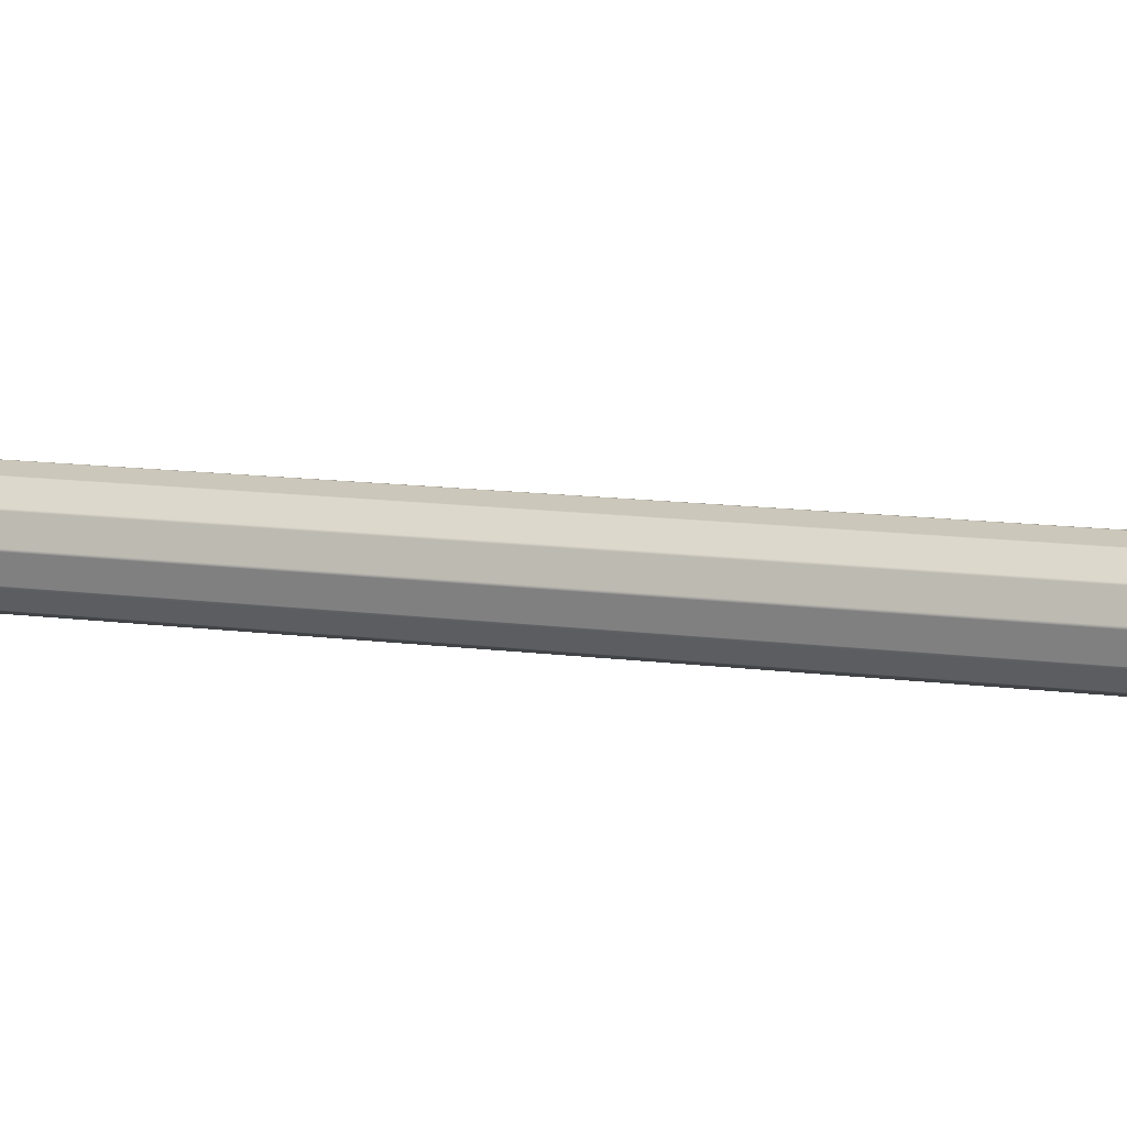
<metadata>
{"format":"obj","ext":"obj","renderer":"f3d","projection":"perspective","resolution":1024,"background":"white","views":[{"elev":9.0,"azim":113.3,"up":"+Z"}]}
</metadata>
<code>
g Solid1
v 0 0.1086 0
v 0 27.89 0
v 2.183 0.7837 -1.169
v 2.183 0.7837 1.169
v 2.183 27.22 -1.169
v 2.183 27.22 1.169
v 28 27.89 0
v 28 29 0
v 28.02 0.1086 0
v 28.02 -199.5 -0.04358
v 28.02 -199.5 0.04358
v 28.03 -199.5 -0.1294
v 28.03 -199.5 0.1294
v 28.03 0.1833 -0.1294
v 28.03 0.1833 0.1294
v 28.1 -199.8 -0.1121
v 28.1 -199.8 0.1121
v 28.28 -199.9 -0.0647
v 28.28 -199.9 0.0647
v 28.4 29.78 1.5
v 28.52 -200 0
v 28.65 30 1.433
v 28.77 -199.5 -2.871
v 28.77 -199.5 2.871
v 28.77 1.766 -2.871
v 28.77 1.766 2.871
v 28.8 -199.5 -2.952
v 28.8 -199.5 2.952
v 28.8 26.16 -3
v 28.8 26.16 3
v 28.8 29 -3
v 28.8 29 3
v 28.83 -199.8 -2.853
v 28.83 -199.8 2.853
v 28.84 -199.5 -3.028
v 28.84 -199.5 3.028
v 28.89 -199.8 -2.896
v 28.89 -199.8 2.896
v 28.9 -199.5 -3.095
v 28.9 -199.5 3.095
v 28.9 1.895 -3.095
v 28.9 1.895 3.095
v 28.95 -199.8 -3.047
v 28.95 -199.8 3.047
v 29.01 -199.9 -2.806
v 29.01 -199.9 2.806
v 29.08 -199.9 -2.918
v 29.08 -199.9 2.918
v 29.25 -200 -2.741
v 29.25 -200 2.741
v 29.9 29.78 -4.098
v 30.08 30 -3.916
v 30.91 -199.5 -5.101
v 30.91 -199.5 5.101
v 30.91 3.054 -5.101
v 30.91 3.054 5.101
v 30.95 -199.8 -5.054
v 30.95 -199.8 5.054
v 30.97 -199.5 -5.157
v 30.97 -199.5 5.157
v 31 24.89 -5.196
v 31 24.89 5.196
v 31 29 -5.196
v 31 29 5.196
v 31.03 -199.7 -5.152
v 31.03 -199.7 5.152
v 31.05 -199.5 -5.201
v 31.05 -199.5 5.201
v 31.08 -199.9 -4.925
v 31.08 -199.9 4.925
v 31.13 -199.5 -5.231
v 31.13 -199.5 5.231
v 31.13 3.129 -5.231
v 31.13 3.129 5.231
v 31.15 -199.8 -5.166
v 31.15 -199.8 5.166
v 31.18 -200 -4.902
v 31.18 -200 4.902
v 31.19 -199.9 -4.989
v 31.19 -199.9 4.989
v 31.2 -200 -1.302
v 31.2 -198.5 -1.302
v 31.23 -200 -0.9502
v 31.23 -198.5 -0.9502
v 31.24 -200 -1.441
v 31.24 -198.5 -1.441
v 31.26 -200 -4.748
v 31.26 -200 4.748
v 31.31 -200 -1.491
v 31.31 -198.5 -1.491
v 31.32 -200 -0.5262
v 31.32 -198.5 -0.5262
v 31.39 -200 -1.507
v 31.39 -198.5 -1.507
v 31.5 -200 -1.47
v 31.5 -198.5 -1.47
v 31.53 -200 0.2336
v 31.53 -198.5 0.2336
v 31.58 -200 -1.36
v 31.58 -198.5 -1.36
v 31.64 -200 -1.058
v 31.64 -198.5 -1.058
v 31.64 -200 0.8278
v 31.64 -198.5 0.8278
v 31.67 -200 -0.8418
v 31.67 -198.5 -0.8418
v 31.73 -200 1.173
v 31.73 -198.5 1.173
v 31.82 -200 1.372
v 31.82 -198.5 1.372
v 31.9 -200 1.455
v 31.9 -198.5 1.455
v 31.91 -200 0.1547
v 31.91 -198.5 0.1547
v 31.98 -200 0.4939
v 31.98 -198.5 0.4939
v 32 -200 1.483
v 32 -198.5 1.483
v 32.11 -200 1.448
v 32.11 -198.5 1.448
v 32.19 -200 1.343
v 32.19 -198.5 1.343
v 32.26 -200 1.087
v 32.26 -198.5 1.087
v 32.32 -200 -0.9338
v 32.32 -198.5 -0.9338
v 32.34 -200 0.6569
v 32.34 -198.5 0.6569
v 32.37 -200 -1.142
v 32.37 -198.5 -1.142
v 32.45 -200 -1.344
v 32.45 -198.5 -1.344
v 32.47 -200 0.01079
v 32.47 -198.5 0.01079
v 32.5 29.78 5.598
v 32.52 -200 -1.435
v 32.52 -198.5 -1.435
v 32.57 30 5.349
v 32.62 -200 -1.465
v 32.62 -198.5 -1.465
v 32.66 -200 -0.6866
v 32.66 -198.5 -0.6866
v 32.74 -200 -1.429
v 32.74 -198.5 -1.429
v 32.84 -200 -1.32
v 32.84 -198.5 -1.32
v 32.98 -200 -0.9732
v 32.98 -198.5 -0.9732
v 33.09 -200 -0.613
v 33.09 -198.5 -0.613
v 33.14 -200 0.8278
v 33.14 -198.5 0.8278
v 33.2 -200 1.104
v 33.2 -198.5 1.104
v 33.29 -200 1.372
v 33.29 -198.5 1.372
v 33.37 -200 1.475
v 33.37 -198.5 1.475
v 33.47 -200 0.5228
v 33.47 -198.5 0.5228
v 33.49 -200 1.509
v 33.49 -198.5 1.509
v 33.54 -200 0.05417
v 33.54 -198.5 0.05417
v 33.56 -200 1.489
v 33.56 -198.5 1.489
v 33.61 -200 -0.3238
v 33.61 -198.5 -0.3238
v 33.63 -200 1.431
v 33.63 -198.5 1.431
v 33.67 -200 -0.611
v 33.67 -198.5 -0.611
v 33.71 -200 -0.8076
v 33.71 -198.5 -0.8076
v 33.73 -200 1.199
v 33.73 -198.5 1.199
v 33.77 -200 1.033
v 33.77 -198.5 1.033
v 33.78 -200 -1.134
v 33.78 -198.5 -1.134
v 33.81 -200 0.7516
v 33.81 -198.5 0.7516
v 33.87 -199.5 -5.965
v 33.87 -199.5 5.965
v 33.87 3.553 -5.965
v 33.87 3.553 5.965
v 33.88 -200 -1.436
v 33.88 -198.5 -1.436
v 33.89 -199.8 -5.901
v 33.89 -199.8 5.901
v 33.93 -200 -0.03851
v 33.93 -198.5 -0.03851
v 33.94 -199.9 -5.724
v 33.94 -199.9 5.724
v 33.95 -200 -1.515
v 33.95 -198.5 -1.515
v 33.96 -199.5 -5.98
v 33.96 -199.5 5.98
v 34 -200 -5.482
v 34 -200 5.482
v 34 24.43 -6
v 34 24.43 6
v 34 29 -6
v 34 29 6
v 34.04 -199.5 -5.98
v 34.04 -199.5 5.98
v 34.05 -200 -1.541
v 34.05 -198.5 -1.541
v 34.06 -199.9 -5.724
v 34.06 -199.9 5.724
v 34.08 -200 -0.705
v 34.08 -198.5 -0.705
v 34.11 -199.8 -5.901
v 34.11 -199.8 5.901
v 34.12 -200 -1.527
v 34.12 -198.5 -1.527
v 34.13 -199.5 -5.965
v 34.13 -199.5 5.965
v 34.13 3.553 -5.965
v 34.13 3.553 5.965
v 34.18 -200 -1.028
v 34.18 -198.5 -1.028
v 34.19 -200 -1.486
v 34.19 -198.5 -1.486
v 34.23 -200 -1.239
v 34.23 -198.5 -1.239
v 34.23 -200 -1.424
v 34.23 -198.5 -1.424
v 34.25 -200 -1.349
v 34.25 -198.5 -1.349
v 34.65 -200 -0.9154
v 34.65 -198.5 -0.9154
v 34.66 -200 -0.8437
v 34.66 -198.5 -0.8437
v 34.7 -200 -0.7866
v 34.7 -198.5 -0.7866
v 34.74 -200 -1.167
v 34.74 -198.5 -1.167
v 34.77 -200 -0.7491
v 34.77 -198.5 -0.7491
v 34.84 -200 -0.7366
v 34.84 -198.5 -0.7366
v 34.89 -200 0.5071
v 34.89 -198.5 0.5071
v 34.93 -200 -0.7629
v 34.93 -198.5 -0.7629
v 34.96 -200 0.256
v 34.96 -198.5 0.256
v 34.99 -200 0.8285
v 34.99 -198.5 0.8285
v 35 -200 -0.8418
v 35 -198.5 -0.8418
v 35.01 -200 -1.36
v 35.01 -198.5 -1.36
v 35.16 -200 0.07061
v 35.16 -198.5 0.07061
v 35.17 -200 -1.036
v 35.17 -198.5 -1.036
v 35.28 -200 1.12
v 35.28 -198.5 1.12
v 35.31 -200 0.5281
v 35.31 -198.5 0.5281
v 35.33 -200 0.4561
v 35.33 -198.5 0.4561
v 35.36 -200 0.72
v 35.36 -198.5 0.72
v 35.37 -200 -1.115
v 35.37 -198.5 -1.115
v 35.38 -200 0.3953
v 35.38 -198.5 0.3953
v 35.43 30 -5.349
v 35.5 29.78 -5.598
v 35.52 -200 0.8804
v 35.52 -198.5 0.8804
v 35.59 -200 0.3072
v 35.59 -198.5 0.3072
v 35.64 -200 -1.491
v 35.64 -200 -1.142
v 35.64 -198.5 -1.491
v 35.64 -198.5 -1.142
v 35.65 -200 1.317
v 35.65 -198.5 1.317
v 35.67 -200 -0.06086
v 35.67 -198.5 -0.06086
v 35.74 -200 0.2842
v 35.74 -198.5 0.2842
v 35.75 -200 0.9876
v 35.75 -198.5 0.9876
v 35.98 -200 -0.09833
v 35.98 -198.5 -0.09833
v 35.99 -200 0.2625
v 35.99 -198.5 0.2625
v 36.02 -200 1.025
v 36.02 -198.5 1.025
v 36.03 -200 1.383
v 36.03 -198.5 1.383
v 36.08 -200 -1.433
v 36.08 -198.5 -1.433
v 36.15 -200 1.017
v 36.15 -198.5 1.017
v 36.18 -200 -1.015
v 36.18 -198.5 -1.015
v 36.23 -200 -0.1897
v 36.23 -198.5 -0.1897
v 36.31 -200 0.9869
v 36.31 -198.5 0.9869
v 36.37 -200 0.1791
v 36.37 -198.5 0.1791
v 36.42 -200 -0.8214
v 36.42 -198.5 -0.8214
v 36.44 -200 -0.3521
v 36.44 -198.5 -0.3521
v 36.44 -200 1.32
v 36.44 -198.5 1.32
v 36.47 -200 -1.26
v 36.47 -198.5 -1.26
v 36.47 -200 0.9564
v 36.47 -198.5 0.9564
v 36.5 -200 -0.5657
v 36.5 -198.5 -0.5657
v 36.58 -200 0.9462
v 36.58 -198.5 0.9462
v 36.65 -200 0.9565
v 36.65 -198.5 0.9565
v 36.66 -200 -0.008275
v 36.66 -198.5 -0.008275
v 36.67 -200 1.227
v 36.67 -198.5 1.227
v 36.7 -200 0.9876
v 36.7 -198.5 0.9876
v 36.73 -200 1.172
v 36.73 -198.5 1.172
v 36.74 -200 1.039
v 36.74 -198.5 1.039
v 36.74 -200 -4.748
v 36.74 -200 4.748
v 36.75 -200 1.112
v 36.75 -198.5 1.112
v 36.78 -200 -0.9463
v 36.78 -198.5 -0.9463
v 36.81 -199.9 -4.989
v 36.81 -199.9 4.989
v 36.83 -200 -0.2508
v 36.83 -198.5 -0.2508
v 36.85 -199.8 -5.166
v 36.85 -199.8 5.166
v 36.87 -199.5 -5.231
v 36.87 -199.5 5.231
v 36.87 3.129 -5.231
v 36.87 3.129 5.231
v 36.89 -200 -0.542
v 36.89 -199.8 -5.152
v 36.89 -199.8 5.152
v 36.89 -198.5 -0.542
v 36.92 -199.9 -4.925
v 36.92 -199.9 4.925
v 36.95 -199.5 -5.201
v 36.95 -199.5 5.201
v 37 24.89 -5.196
v 37 24.89 5.196
v 37 29 -5.196
v 37 29 5.196
v 37.02 -199.6 -5.152
v 37.02 -199.6 5.152
v 37.03 -199.5 -5.157
v 37.03 -199.5 5.157
v 37.05 -199.8 -5.054
v 37.05 -199.8 5.054
v 37.09 -199.5 -5.101
v 37.09 -199.5 5.101
v 37.09 3.054 -5.101
v 37.09 3.054 5.101
v 37.92 30 3.916
v 38.1 29.78 4.098
v 38.75 -200 -2.741
v 38.75 -200 2.741
v 38.92 -199.9 -2.918
v 38.92 -199.9 2.918
v 38.99 -199.9 -2.896
v 38.99 -199.9 2.896
v 38.99 -199.9 -2.806
v 38.99 -199.9 2.806
v 39.05 -199.8 -3.047
v 39.05 -199.8 3.047
v 39.1 -199.5 -3.095
v 39.1 -199.5 3.095
v 39.1 1.895 -3.095
v 39.1 1.895 3.095
v 39.16 -199.5 -3.028
v 39.16 -199.5 3.028
v 39.17 -199.8 -2.853
v 39.17 -199.8 2.853
v 39.19 -199.7 -2.896
v 39.19 -199.7 2.896
v 39.2 26.16 -3
v 39.2 26.16 3
v 39.2 29 -3
v 39.2 29 3
v 39.2 -199.5 -2.952
v 39.2 -199.5 2.952
v 39.23 -199.5 -2.871
v 39.23 -199.5 2.871
v 39.23 1.766 -2.871
v 39.23 1.766 2.871
v 39.35 30 -1.433
v 39.48 -200 0
v 39.6 29.78 -1.5
v 39.72 -199.9 -0.0647
v 39.72 -199.9 0.0647
v 39.9 -199.8 -0.1121
v 39.9 -199.8 0.1121
v 39.97 -199.5 -0.1294
v 39.97 -199.5 0.1294
v 39.97 0.1833 -0.1294
v 39.97 0.1833 0.1294
v 39.98 -199.5 -0.04358
v 39.98 -199.5 0.04358
v 39.98 0.1086 0
v 40 27.89 0
v 40 29 0
v 45.46 7.054 -12.03
v 45.46 7.054 12.03
v 45.46 20.95 -12.03
v 45.46 20.95 12.03
v 57 0.1086 0
v 57 7.054 -12.03
v 57 7.054 12.03
v 57 20.95 -12.03
v 57 20.95 12.03
v 57 27.89 0
v 58 1.263 0
v 58 7.632 -11.03
v 58 7.632 11.03
v 58 20.37 -11.03
v 58 20.37 11.03
v 58 26.74 0
f 125 129 126
f 126 129 130
f 21 19 18
f 18 19 17
f 18 17 16
f 16 17 10
f 16 10 12
f 13 11 17
f 17 11 10
f 23 33 12
f 12 33 16
f 16 33 18
f 18 33 45
f 18 45 49
f 49 21 18
f 49 45 47
f 47 45 37
f 47 37 43
f 43 37 33
f 43 33 27
f 27 33 23
f 45 33 37
f 27 35 43
f 43 35 39
f 53 57 39
f 39 57 43
f 43 57 47
f 47 57 69
f 47 69 87
f 87 49 47
f 79 87 77
f 77 87 69
f 77 69 79
f 79 69 75
f 75 69 57
f 75 57 65
f 65 57 53
f 65 53 59
f 59 67 65
f 65 67 71
f 65 71 75
f 40 44 54
f 54 44 58
f 58 44 70
f 70 44 48
f 70 48 50
f 50 88 70
f 70 88 78
f 78 88 80
f 78 80 70
f 70 80 76
f 70 76 58
f 58 76 66
f 58 66 54
f 54 66 60
f 60 66 68
f 68 66 72
f 72 66 76
f 50 48 46
f 46 48 38
f 46 38 34
f 34 38 44
f 34 44 28
f 28 44 36
f 36 44 40
f 48 44 38
f 28 24 34
f 72 76 184
f 184 76 190
f 190 76 194
f 194 76 80
f 194 80 88
f 88 200 194
f 200 210 194
f 194 210 214
f 194 214 190
f 190 214 198
f 190 198 184
f 214 218 198
f 198 218 206
f 13 17 24
f 24 17 34
f 34 17 46
f 46 17 19
f 46 19 21
f 21 50 46
f 218 214 348
f 348 214 346
f 346 214 342
f 342 214 210
f 342 210 200
f 200 336 342
f 117 111 118
f 118 111 112
f 112 111 109
f 112 109 110
f 109 107 110
f 110 107 108
f 108 107 103
f 108 103 104
f 127 123 128
f 128 123 124
f 124 123 121
f 124 121 122
f 103 97 104
f 104 97 98
f 113 115 114
f 114 115 116
f 153 151 154
f 154 151 152
f 121 119 122
f 122 119 120
f 120 119 117
f 120 117 118
f 105 113 106
f 106 113 114
f 97 91 98
f 98 91 92
f 211 191 212
f 212 191 192
f 192 191 181
f 192 181 182
f 180 188 226
f 226 188 196
f 226 196 208
f 208 216 226
f 226 216 224
f 226 224 230
f 230 224 228
f 226 222 180
f 180 222 174
f 174 222 212
f 174 212 172
f 172 212 168
f 168 212 192
f 168 192 164
f 164 192 160
f 160 192 182
f 160 182 152
f 152 182 178
f 152 178 154
f 154 178 176
f 154 176 156
f 156 176 170
f 156 170 166
f 166 162 156
f 156 162 158
f 160 152 150
f 150 152 142
f 150 142 148
f 148 142 130
f 148 130 146
f 146 130 132
f 146 132 144
f 144 132 140
f 140 132 137
f 130 142 126
f 126 142 134
f 126 134 116
f 116 134 128
f 116 128 124
f 122 110 124
f 124 110 108
f 124 108 104
f 120 118 122
f 122 118 112
f 122 112 110
f 124 104 116
f 116 104 98
f 116 98 114
f 114 98 92
f 114 92 106
f 106 92 84
f 106 84 102
f 102 84 82
f 102 82 100
f 100 82 86
f 100 86 90
f 90 94 100
f 100 94 96
f 159 163 160
f 160 163 164
f 164 163 167
f 164 167 168
f 168 167 171
f 168 171 172
f 172 171 173
f 172 173 174
f 149 159 150
f 150 159 160
f 151 141 152
f 152 141 142
f 141 133 142
f 142 133 134
f 134 133 127
f 134 127 128
f 115 125 116
f 116 125 126
f 147 149 148
f 148 149 150
f 91 83 92
f 92 83 84
f 84 83 81
f 84 81 82
f 81 85 82
f 82 85 86
f 85 89 86
f 86 89 90
f 90 89 93
f 90 93 94
f 93 95 94
f 94 95 96
f 96 95 99
f 96 99 100
f 99 101 100
f 100 101 102
f 102 101 105
f 102 105 106
f 225 229 237
f 237 229 227
f 237 227 253
f 253 227 223
f 253 223 215
f 253 215 199
f 199 215 207
f 199 207 195
f 187 143 195
f 195 143 139
f 195 139 199
f 199 139 87
f 87 139 95
f 87 95 93
f 143 187 145
f 145 187 179
f 145 179 147
f 147 179 173
f 147 173 149
f 149 173 171
f 149 171 167
f 167 163 149
f 149 163 159
f 139 136 95
f 95 136 131
f 95 131 99
f 99 131 129
f 99 129 101
f 101 129 125
f 101 125 105
f 105 125 113
f 113 125 115
f 93 89 87
f 87 89 49
f 49 89 85
f 49 85 81
f 49 81 21
f 21 81 83
f 21 83 91
f 91 97 21
f 21 97 103
f 21 103 50
f 50 103 107
f 50 107 109
f 109 111 50
f 50 111 88
f 88 111 117
f 88 117 119
f 121 155 119
f 119 155 157
f 119 157 88
f 88 157 161
f 88 161 200
f 200 161 165
f 200 165 281
f 281 165 169
f 281 169 259
f 259 169 175
f 259 175 249
f 249 175 177
f 249 177 181
f 155 121 153
f 153 121 123
f 153 123 151
f 151 123 127
f 151 127 133
f 133 141 151
f 249 181 243
f 243 181 191
f 243 191 247
f 247 191 211
f 247 211 239
f 239 211 235
f 235 211 233
f 233 211 221
f 233 221 231
f 231 221 225
f 231 225 237
f 239 241 247
f 247 241 255
f 255 241 245
f 255 245 283
f 283 245 251
f 283 251 257
f 257 267 283
f 283 267 278
f 283 278 289
f 289 278 301
f 289 301 303
f 303 301 311
f 311 301 309
f 311 309 319
f 200 281 336
f 336 281 295
f 336 295 313
f 336 313 376
f 376 313 327
f 376 327 331
f 331 337 376
f 376 337 406
f 406 337 333
f 406 333 343
f 343 333 329
f 343 329 325
f 325 329 323
f 325 323 307
f 307 323 321
f 307 321 317
f 317 305 307
f 307 305 291
f 291 305 299
f 291 299 293
f 293 287 291
f 291 287 285
f 285 287 273
f 285 273 275
f 275 273 265
f 275 265 269
f 269 265 261
f 269 261 263
f 343 351 406
f 406 351 339
f 406 339 375
f 375 339 315
f 375 315 297
f 375 297 335
f 335 297 277
f 335 277 199
f 199 277 253
f 183 189 71
f 71 189 75
f 75 189 79
f 79 189 193
f 79 193 199
f 199 87 79
f 283 289 284
f 284 289 290
f 290 289 303
f 290 303 304
f 336 356 342
f 342 356 353
f 342 353 346
f 346 353 364
f 346 364 348
f 348 364 358
f 358 364 366
f 366 364 370
f 370 364 368
f 368 364 353
f 368 353 356
f 376 382 378
f 378 382 380
f 378 380 384
f 384 380 392
f 384 392 394
f 394 392 402
f 394 402 400
f 382 392 380
f 400 390 394
f 394 390 384
f 390 386 384
f 313 295 314
f 314 295 296
f 295 281 296
f 296 281 282
f 282 281 259
f 282 259 260
f 259 249 260
f 260 249 250
f 250 249 243
f 250 243 244
f 337 331 338
f 338 331 332
f 332 331 327
f 332 327 328
f 328 327 313
f 328 313 314
f 243 247 244
f 244 247 248
f 248 247 255
f 248 255 256
f 261 265 262
f 262 265 266
f 266 265 273
f 266 273 274
f 273 287 274
f 274 287 288
f 288 287 293
f 288 293 294
f 321 323 322
f 322 323 324
f 324 323 329
f 324 329 330
f 330 329 333
f 330 333 334
f 334 333 337
f 334 337 338
f 293 299 294
f 294 299 300
f 300 299 305
f 300 305 306
f 306 305 317
f 306 317 318
f 318 317 321
f 318 321 322
f 275 269 276
f 276 269 270
f 270 269 263
f 270 263 264
f 264 263 261
f 264 261 262
f 406 408 409
f 409 408 410
f 409 410 411
f 411 410 417
f 411 417 413
f 412 416 410
f 410 416 417
f 291 285 292
f 292 285 286
f 286 285 275
f 286 275 276
f 370 368 386
f 386 368 384
f 384 368 378
f 378 368 356
f 378 356 336
f 336 376 378
f 402 392 413
f 413 392 411
f 411 392 409
f 409 392 382
f 409 382 376
f 376 406 409
f 129 131 130
f 130 131 132
f 131 136 132
f 132 136 137
f 137 136 139
f 137 139 140
f 139 143 140
f 140 143 144
f 144 143 145
f 144 145 146
f 145 147 146
f 146 147 148
f 161 157 162
f 162 157 158
f 158 157 155
f 158 155 156
f 175 169 176
f 176 169 170
f 170 169 165
f 170 165 166
f 166 165 161
f 166 161 162
f 181 177 182
f 182 177 178
f 178 177 175
f 178 175 176
f 155 153 156
f 156 153 154
f 173 179 174
f 174 179 180
f 207 215 208
f 208 215 216
f 216 215 223
f 216 223 224
f 224 223 227
f 224 227 228
f 228 227 229
f 228 229 230
f 179 187 180
f 180 187 188
f 385 383 369
f 369 383 367
f 367 383 355
f 355 383 377
f 355 377 375
f 375 335 355
f 347 345 217
f 217 345 213
f 213 345 209
f 209 345 341
f 209 341 335
f 335 199 209
f 335 341 355
f 355 341 352
f 355 352 367
f 367 352 363
f 367 363 369
f 369 363 365
f 365 363 357
f 357 363 347
f 347 363 352
f 347 352 345
f 345 352 341
f 199 193 209
f 209 193 189
f 209 189 213
f 213 189 205
f 213 205 217
f 189 183 205
f 205 183 197
f 375 377 381
f 381 377 379
f 381 379 391
f 391 379 383
f 391 383 393
f 393 383 389
f 393 389 399
f 377 383 379
f 383 385 389
f 399 401 393
f 393 401 391
f 351 343 354
f 354 343 344
f 344 343 325
f 344 325 326
f 412 410 401
f 401 410 391
f 391 410 381
f 381 410 408
f 381 408 406
f 406 375 381
f 277 297 279
f 279 297 298
f 298 297 315
f 298 315 316
f 301 278 302
f 302 278 280
f 315 339 316
f 316 339 340
f 340 339 351
f 340 351 354
f 319 309 320
f 320 309 310
f 310 309 301
f 310 301 302
f 229 225 230
f 230 225 226
f 226 225 221
f 226 221 222
f 221 211 222
f 222 211 212
f 231 237 232
f 232 237 238
f 238 237 253
f 238 253 254
f 241 239 242
f 242 239 240
f 240 239 235
f 240 235 236
f 236 235 233
f 236 233 234
f 234 233 231
f 234 231 232
f 251 245 252
f 252 245 246
f 246 245 241
f 246 241 242
f 257 251 258
f 258 251 252
f 253 277 254
f 254 277 279
f 278 267 280
f 280 267 268
f 268 267 257
f 268 257 258
f 187 195 188
f 188 195 196
f 196 195 207
f 196 207 208
f 255 283 256
f 256 283 284
f 325 307 326
f 326 307 308
f 308 307 291
f 308 291 292
f 246 242 232
f 232 242 240
f 232 240 236
f 236 234 232
f 246 232 252
f 252 232 238
f 252 238 258
f 258 238 254
f 258 254 268
f 268 254 279
f 268 279 280
f 280 279 298
f 280 298 302
f 302 298 316
f 302 316 310
f 310 316 340
f 310 340 320
f 320 340 354
f 320 354 344
f 320 344 312
f 312 344 326
f 312 326 304
f 304 326 308
f 304 308 290
f 290 308 292
f 290 292 286
f 290 286 284
f 284 286 276
f 284 276 256
f 256 276 270
f 256 270 264
f 262 244 264
f 264 244 248
f 264 248 256
f 244 262 250
f 250 262 266
f 250 266 260
f 260 266 274
f 260 274 282
f 282 274 288
f 282 288 296
f 296 288 294
f 296 294 300
f 296 300 314
f 314 300 306
f 314 306 318
f 314 318 328
f 328 318 322
f 328 322 324
f 324 330 328
f 328 330 334
f 328 334 338
f 338 332 328
f 303 311 304
f 304 311 312
f 312 311 319
f 312 319 320
f 386 388 370
f 370 388 372
f 385 387 389
f 389 387 403
f 389 403 399
f 399 403 401
f 25 23 14
f 14 23 12
f 14 10 9
f 9 10 11
f 9 11 15
f 15 11 13
f 14 12 10
f 415 417 418
f 418 417 416
f 418 416 414
f 414 416 412
f 415 413 417
f 413 415 402
f 402 415 404
f 41 35 25
f 25 35 27
f 25 27 23
f 41 39 35
f 40 54 42
f 42 54 56
f 72 74 68
f 68 74 56
f 68 56 60
f 60 56 54
f 371 387 369
f 369 387 385
f 403 414 401
f 401 414 412
f 388 390 404
f 404 390 400
f 404 400 402
f 388 386 390
f 347 349 357
f 357 349 371
f 357 371 365
f 365 371 369
f 219 349 217
f 217 349 347
f 219 205 185
f 185 205 197
f 185 197 183
f 219 217 205
f 185 183 73
f 73 183 71
f 348 350 218
f 218 350 220
f 72 184 74
f 74 184 186
f 374 398 373
f 373 398 420
f 373 420 405
f 405 420 407
f 362 360 374
f 374 360 396
f 374 396 398
f 397 395 361
f 361 395 359
f 420 419 407
f 407 419 395
f 407 395 397
f 420 398 419
f 419 398 396
f 32 30 64
f 64 30 62
f 407 397 405
f 405 397 361
f 405 361 271
f 271 361 272
f 361 359 272
f 272 359 201
f 272 201 203
f 135 204 138
f 138 204 362
f 138 362 373
f 373 362 374
f 362 204 360
f 360 204 202
f 64 62 135
f 135 62 202
f 135 202 204
f 20 32 22
f 22 32 64
f 22 64 138
f 138 64 135
f 8 7 20
f 20 7 30
f 20 30 32
f 22 138 52
f 52 138 271
f 271 138 373
f 271 373 405
f 20 22 8
f 8 22 52
f 8 52 31
f 31 52 51
f 350 358 372
f 372 358 366
f 372 366 370
f 350 348 358
f 8 31 7
f 7 31 29
f 31 51 29
f 29 51 61
f 61 51 63
f 73 67 55
f 55 67 59
f 55 59 53
f 73 71 67
f 186 198 220
f 220 198 206
f 220 206 218
f 186 184 198
f 63 203 61
f 61 203 201
f 51 52 63
f 63 52 271
f 63 271 203
f 203 271 272
f 55 53 41
f 41 53 39
f 40 42 36
f 36 42 26
f 36 26 28
f 28 26 24
f 13 24 15
f 15 24 26
f 41 25 3
f 3 25 14
f 3 14 9
f 9 1 3
f 421 185 3
f 3 185 73
f 3 73 55
f 185 421 219
f 219 421 426
f 219 426 349
f 349 426 371
f 371 426 425
f 371 425 387
f 387 425 403
f 403 425 414
f 414 425 418
f 55 41 3
f 62 30 6
f 6 30 7
f 6 7 2
f 62 6 202
f 202 6 424
f 202 424 429
f 202 429 360
f 360 429 430
f 360 430 396
f 396 430 419
f 432 434 431
f 431 434 436
f 431 436 433
f 433 436 435
f 433 427 431
f 431 427 425
f 433 435 427
f 427 435 429
f 435 436 429
f 429 436 430
f 425 426 431
f 431 426 432
f 428 434 426
f 426 434 432
f 428 426 423
f 423 426 421
f 9 15 4
f 4 15 26
f 4 26 42
f 42 56 4
f 4 56 74
f 4 74 186
f 4 186 422
f 422 186 220
f 422 220 427
f 427 220 350
f 427 350 372
f 427 372 425
f 425 372 388
f 425 388 404
f 404 415 425
f 425 415 418
f 4 1 9
f 430 436 428
f 428 436 434
f 5 423 3
f 3 423 421
f 3 1 5
f 5 1 2
f 6 4 424
f 424 4 422
f 427 429 422
f 422 429 424
f 2 7 5
f 5 7 29
f 5 29 61
f 61 201 5
f 5 201 423
f 423 201 428
f 428 201 359
f 428 359 430
f 430 359 395
f 430 395 419
f 4 6 1
f 1 6 2

</code>
